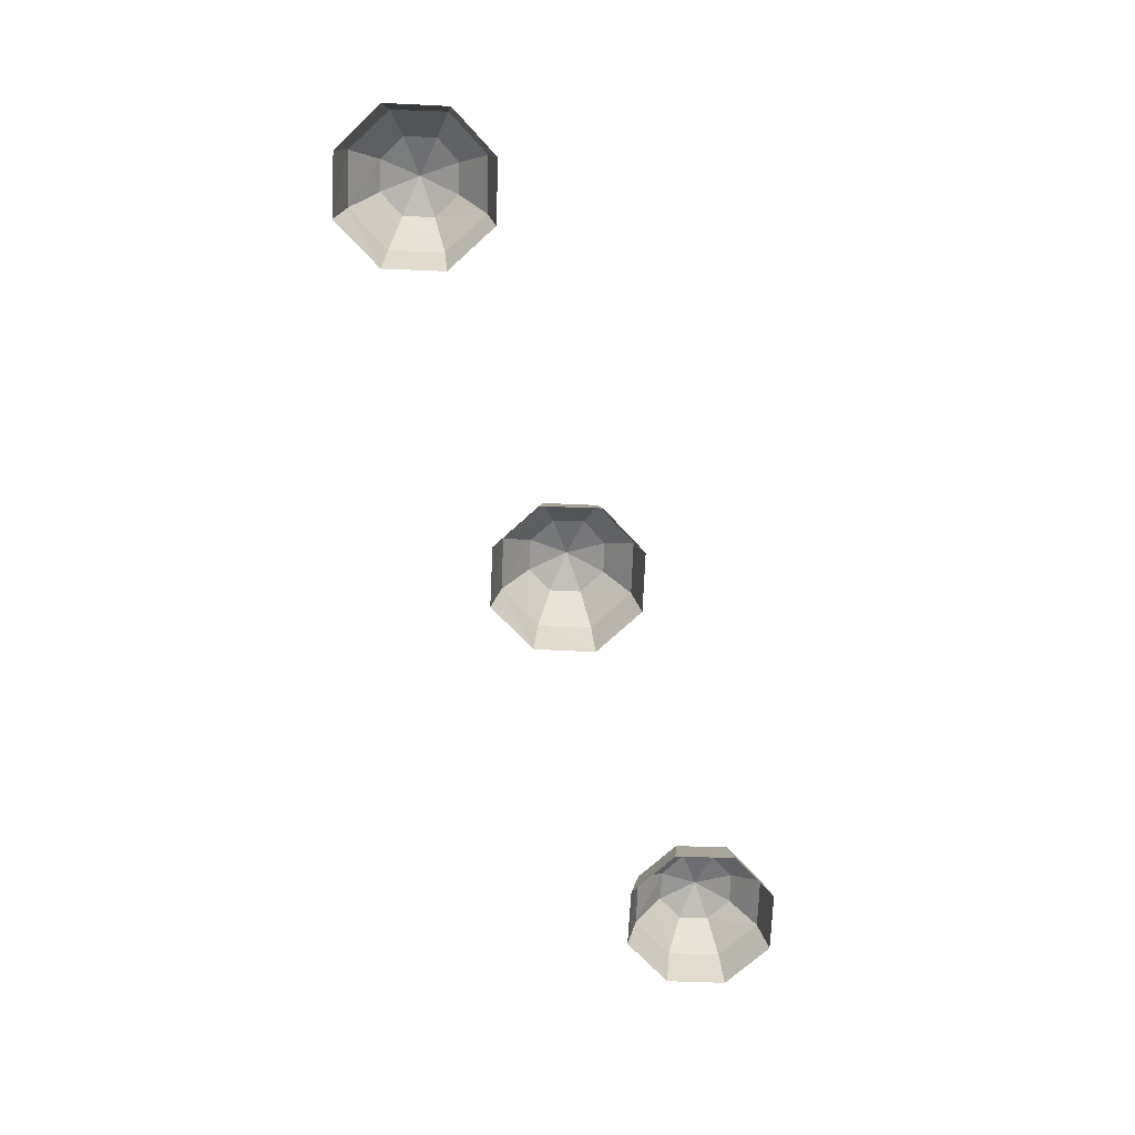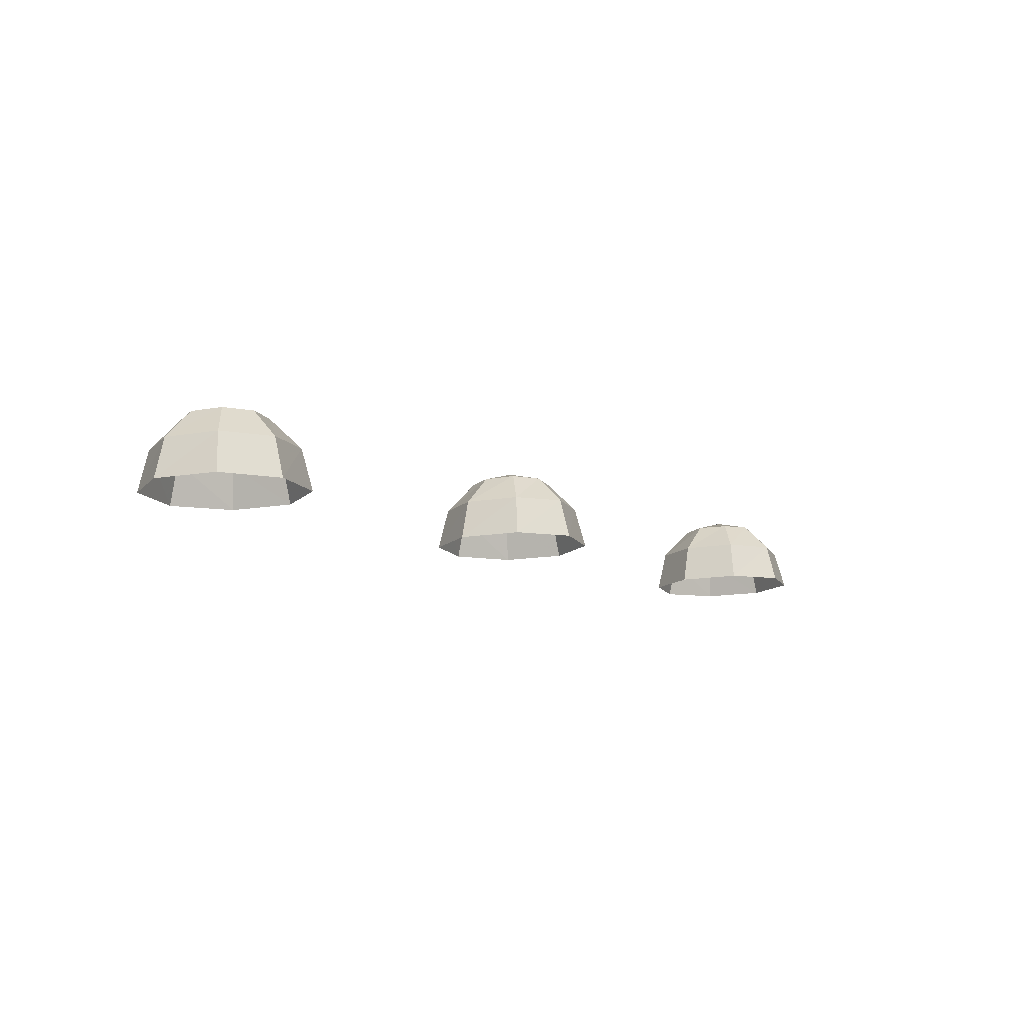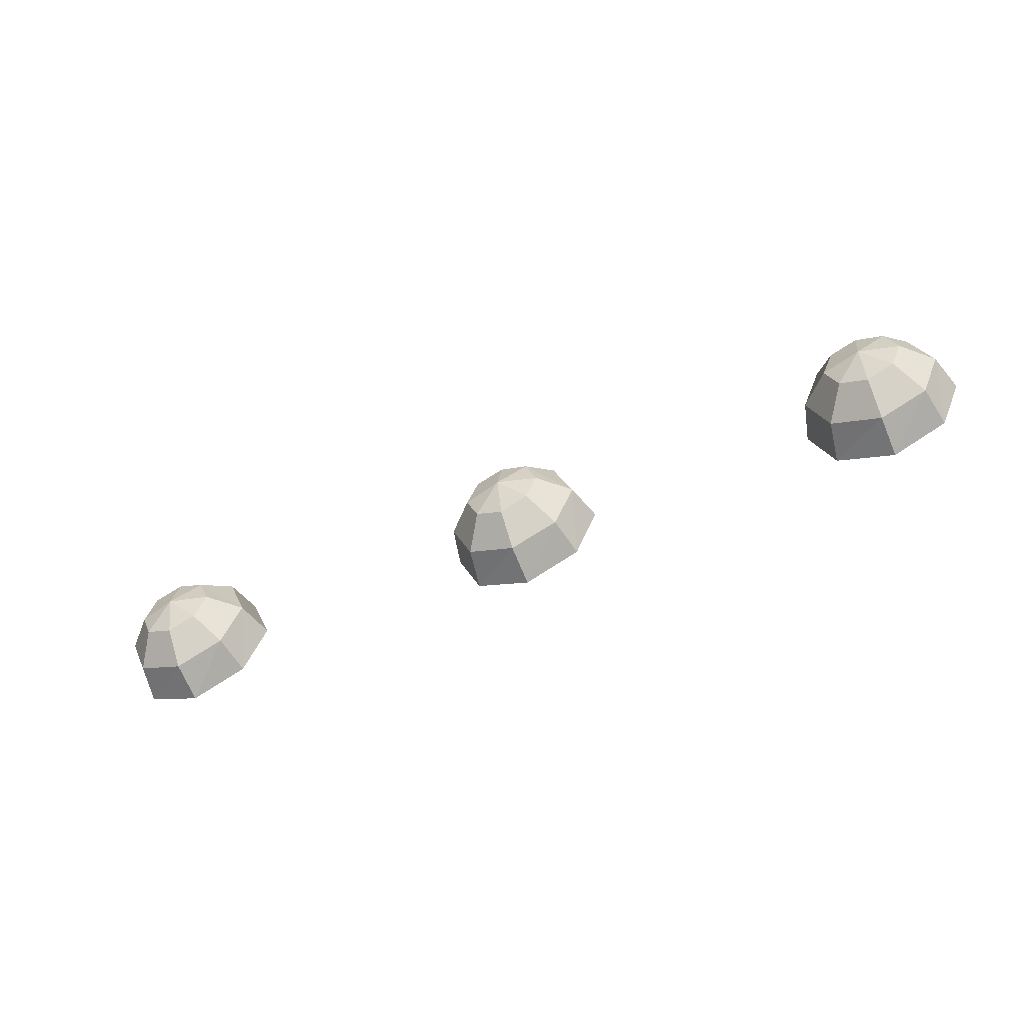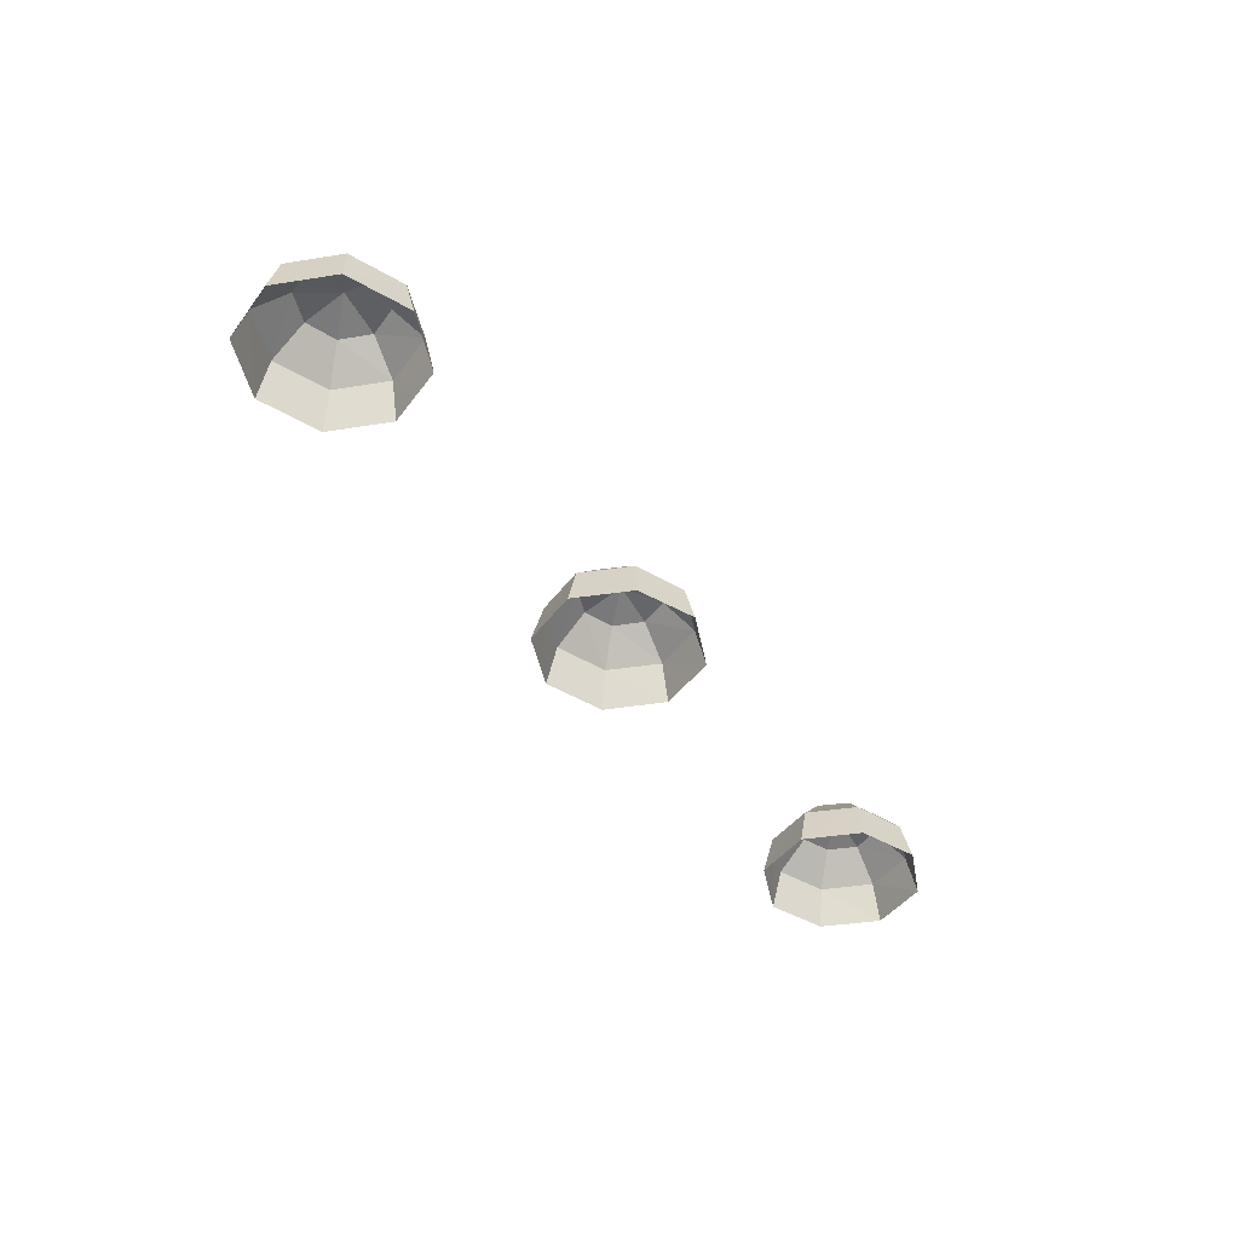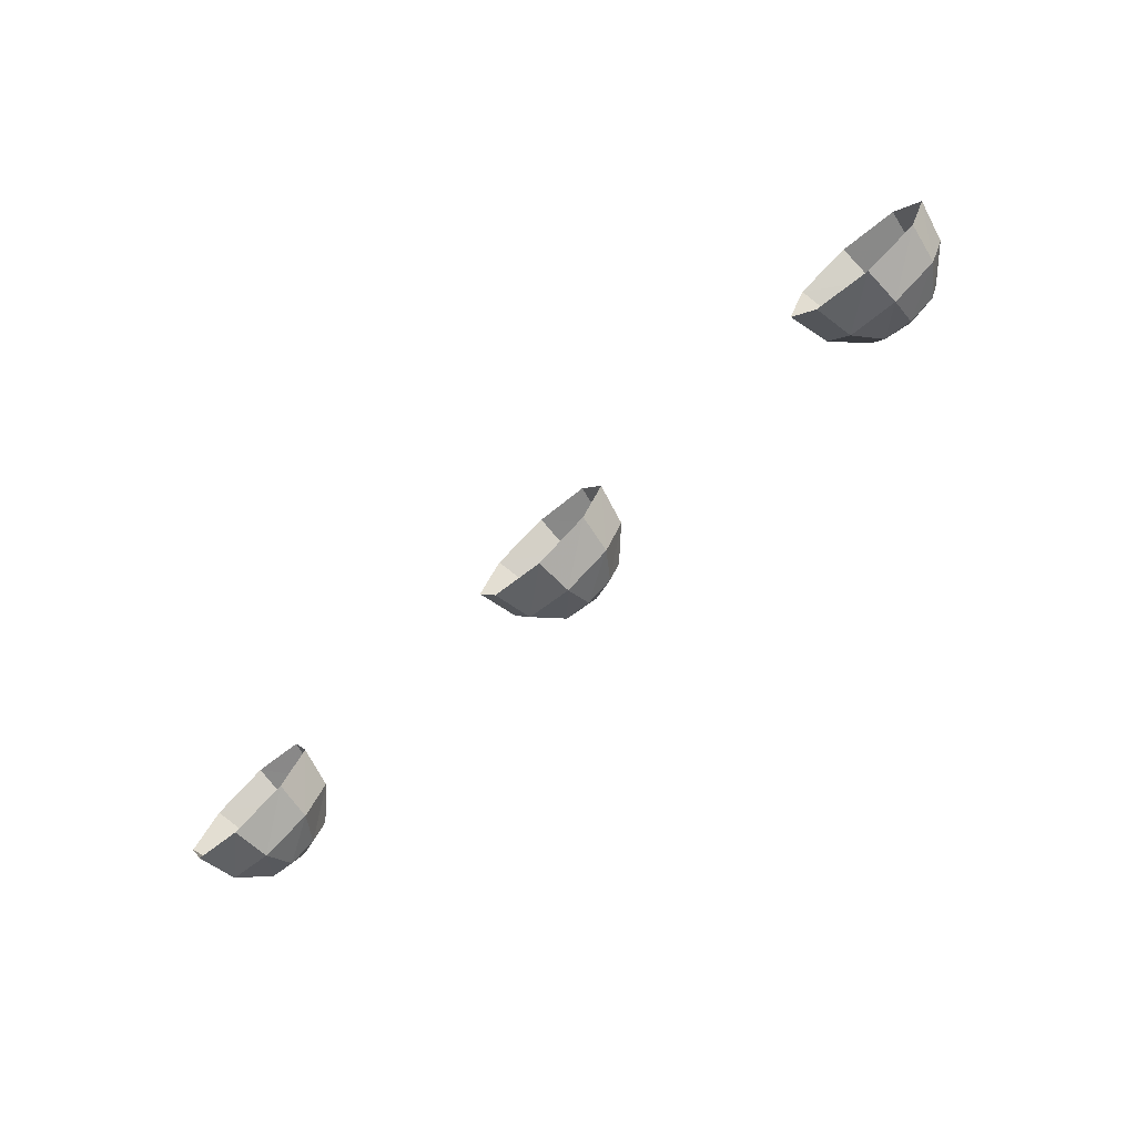
<metadata>
{"format":"obj","ext":"obj","renderer":"f3d","projection":"perspective","resolution":1024,"background":"white","views":[{"elev":-72.1,"azim":110.1,"up":"+Z"},{"elev":-13.5,"azim":131.2,"up":"+Z"},{"elev":-55.2,"azim":25.7,"up":"+Y"},{"elev":-42.2,"azim":-56.1,"up":"+Z"},{"elev":-73.9,"azim":-135.3,"up":"+Y"}]}
</metadata>
<code>
v 0.6515 -0.035 0.1245
v 0.687 -0.05 0.123
v 0.6875 -0.043 0.148
v 0.657 -0.0305 0.149
v 0.687 -0.05 0.123
v 0.722 -0.035 0.1215
v 0.7185 -0.0305 0.147
v 0.6875 -0.043 0.148
v 0.722 -0.035 0.1215
v 0.7365 0 0.121
v 0.731 0 0.1465
v 0.7185 -0.0305 0.147
v 0.7365 0 0.121
v 0.722 0.0355 0.1215
v 0.7185 0.031 0.147
v 0.731 0 0.1465
v 0.722 0.0355 0.1215
v 0.687 0.05 0.123
v 0.6875 0.0435 0.148
v 0.7185 0.031 0.147
v 0.687 0.05 0.123
v 0.6515 0.0355 0.1245
v 0.657 0.031 0.149
v 0.6875 0.0435 0.148
v 0.6515 0.0355 0.1245
v 0.637 0 0.125
v 0.6445 0 0.1495
v 0.657 0.031 0.149
v 0.637 0 0.125
v 0.6515 -0.035 0.1245
v 0.657 -0.0305 0.149
v 0.6445 0 0.1495
v 0.657 -0.0305 0.149
v 0.6875 -0.043 0.148
v 0.6885 -0.025 0.1665
v 0.6705 -0.0175 0.167
v 0.6875 -0.043 0.148
v 0.7185 -0.0305 0.147
v 0.706 -0.0175 0.1655
v 0.6885 -0.025 0.1665
v 0.7185 -0.0305 0.147
v 0.731 0 0.1465
v 0.7135 0 0.1655
v 0.706 -0.0175 0.1655
v 0.731 0 0.1465
v 0.7185 0.031 0.147
v 0.706 0.018 0.1655
v 0.7135 0 0.1655
v 0.7185 0.031 0.147
v 0.6875 0.0435 0.148
v 0.6885 0.025 0.1665
v 0.706 0.018 0.1655
v 0.6875 0.0435 0.148
v 0.657 0.031 0.149
v 0.6705 0.018 0.167
v 0.6885 0.025 0.1665
v 0.657 0.031 0.149
v 0.6445 0 0.1495
v 0.6635 0 0.167
v 0.6705 0.018 0.167
v 0.6445 0 0.1495
v 0.657 -0.0305 0.149
v 0.6705 -0.0175 0.167
v 0.6635 0 0.167
v 0.6705 -0.0175 0.167
v 0.6885 -0.025 0.1665
v 0.6885 0 0.173
v 0.6885 -0.025 0.1665
v 0.706 -0.0175 0.1655
v 0.6885 0 0.173
v 0.706 -0.0175 0.1655
v 0.7135 0 0.1655
v 0.6885 0 0.173
v 0.7135 0 0.1655
v 0.706 0.018 0.1655
v 0.6885 0 0.173
v 0.706 0.018 0.1655
v 0.6885 0.025 0.1665
v 0.6885 0 0.173
v 0.6885 0.025 0.1665
v 0.6705 0.018 0.167
v 0.6885 0 0.173
v 0.6705 0.018 0.167
v 0.6635 0 0.167
v 0.6885 0 0.173
v 0.6635 0 0.167
v 0.6705 -0.0175 0.167
v 0.6885 0 0.173
v 0.9015 -0.035 0.115
v 0.9365 -0.05 0.114
v 0.9375 -0.043 0.139
v 0.907 -0.0305 0.14
v 0.9365 -0.05 0.114
v 0.972 -0.035 0.1125
v 0.968 -0.0305 0.1375
v 0.9375 -0.043 0.139
v 0.972 -0.035 0.1125
v 0.9865 0 0.112
v 0.981 0 0.137
v 0.968 -0.0305 0.1375
v 0.9865 0 0.112
v 0.972 0.0355 0.1125
v 0.968 0.031 0.1375
v 0.981 0 0.137
v 0.972 0.0355 0.1125
v 0.9365 0.05 0.114
v 0.9375 0.0435 0.139
v 0.968 0.031 0.1375
v 0.9365 0.05 0.114
v 0.9015 0.0355 0.115
v 0.907 0.031 0.14
v 0.9375 0.0435 0.139
v 0.9015 0.0355 0.115
v 0.8865 0 0.1155
v 0.894 0 0.1405
v 0.907 0.031 0.14
v 0.8865 0 0.1155
v 0.9015 -0.035 0.115
v 0.907 -0.0305 0.14
v 0.894 0 0.1405
v 0.907 -0.0305 0.14
v 0.9375 -0.043 0.139
v 0.938 -0.025 0.157
v 0.9205 -0.0175 0.1575
v 0.9375 -0.043 0.139
v 0.968 -0.0305 0.1375
v 0.956 -0.0175 0.1565
v 0.938 -0.025 0.157
v 0.968 -0.0305 0.1375
v 0.981 0 0.137
v 0.963 0 0.156
v 0.956 -0.0175 0.1565
v 0.981 0 0.137
v 0.968 0.031 0.1375
v 0.956 0.018 0.1565
v 0.963 0 0.156
v 0.968 0.031 0.1375
v 0.9375 0.0435 0.139
v 0.938 0.025 0.157
v 0.956 0.018 0.1565
v 0.9375 0.0435 0.139
v 0.907 0.031 0.14
v 0.9205 0.018 0.1575
v 0.938 0.025 0.157
v 0.907 0.031 0.14
v 0.894 0 0.1405
v 0.913 0 0.158
v 0.9205 0.018 0.1575
v 0.894 0 0.1405
v 0.907 -0.0305 0.14
v 0.9205 -0.0175 0.1575
v 0.913 0 0.158
v 0.9205 -0.0175 0.1575
v 0.938 -0.025 0.157
v 0.9385 0 0.164
v 0.938 -0.025 0.157
v 0.956 -0.0175 0.1565
v 0.9385 0 0.164
v 0.956 -0.0175 0.1565
v 0.963 0 0.156
v 0.9385 0 0.164
v 0.963 0 0.156
v 0.956 0.018 0.1565
v 0.9385 0 0.164
v 0.956 0.018 0.1565
v 0.938 0.025 0.157
v 0.9385 0 0.164
v 0.938 0.025 0.157
v 0.9205 0.018 0.1575
v 0.9385 0 0.164
v 0.9205 0.018 0.1575
v 0.913 0 0.158
v 0.9385 0 0.164
v 0.913 0 0.158
v 0.9205 -0.0175 0.1575
v 0.9385 0 0.164
v 1.151 -0.035 0.106
v 1.187 -0.05 0.1045
v 1.188 -0.043 0.1295
v 1.157 -0.0305 0.131
v 1.187 -0.05 0.1045
v 1.222 -0.035 0.1035
v 1.218 -0.0305 0.1285
v 1.188 -0.043 0.1295
v 1.222 -0.035 0.1035
v 1.236 0 0.103
v 1.23 0 0.128
v 1.218 -0.0305 0.1285
v 1.236 0 0.103
v 1.222 0.0355 0.1035
v 1.218 0.031 0.1285
v 1.23 0 0.128
v 1.222 0.0355 0.1035
v 1.187 0.05 0.1045
v 1.188 0.0435 0.1295
v 1.218 0.031 0.1285
v 1.187 0.05 0.1045
v 1.151 0.0355 0.106
v 1.157 0.031 0.131
v 1.188 0.0435 0.1295
v 1.151 0.0355 0.106
v 1.137 0 0.1065
v 1.144 0 0.1315
v 1.157 0.031 0.131
v 1.137 0 0.1065
v 1.151 -0.035 0.106
v 1.157 -0.0305 0.131
v 1.144 0 0.1315
v 1.157 -0.0305 0.131
v 1.188 -0.043 0.1295
v 1.188 -0.025 0.148
v 1.171 -0.0175 0.1485
v 1.188 -0.043 0.1295
v 1.218 -0.0305 0.1285
v 1.206 -0.0175 0.1475
v 1.188 -0.025 0.148
v 1.218 -0.0305 0.1285
v 1.23 0 0.128
v 1.213 0 0.147
v 1.206 -0.0175 0.1475
v 1.23 0 0.128
v 1.218 0.031 0.1285
v 1.206 0.018 0.1475
v 1.213 0 0.147
v 1.218 0.031 0.1285
v 1.188 0.0435 0.1295
v 1.188 0.025 0.148
v 1.206 0.018 0.1475
v 1.188 0.0435 0.1295
v 1.157 0.031 0.131
v 1.171 0.018 0.1485
v 1.188 0.025 0.148
v 1.157 0.031 0.131
v 1.144 0 0.1315
v 1.163 0 0.149
v 1.171 0.018 0.1485
v 1.144 0 0.1315
v 1.157 -0.0305 0.131
v 1.171 -0.0175 0.1485
v 1.163 0 0.149
v 1.171 -0.0175 0.1485
v 1.188 -0.025 0.148
v 1.188 0 0.1545
v 1.188 -0.025 0.148
v 1.206 -0.0175 0.1475
v 1.188 0 0.1545
v 1.206 -0.0175 0.1475
v 1.213 0 0.147
v 1.188 0 0.1545
v 1.213 0 0.147
v 1.206 0.018 0.1475
v 1.188 0 0.1545
v 1.206 0.018 0.1475
v 1.188 0.025 0.148
v 1.188 0 0.1545
v 1.188 0.025 0.148
v 1.171 0.018 0.1485
v 1.188 0 0.1545
v 1.171 0.018 0.1485
v 1.163 0 0.149
v 1.188 0 0.1545
v 1.163 0 0.149
v 1.171 -0.0175 0.1485
v 1.188 0 0.1545
g mesh7096926
f 1 2 3
f 3 4 1
f 5 6 7
f 7 8 5
f 9 10 11
f 11 12 9
f 13 14 15
f 15 16 13
f 17 18 19
f 19 20 17
f 21 22 23
f 23 24 21
f 25 26 27
f 27 28 25
f 29 30 31
f 31 32 29
f 33 34 35
f 35 36 33
f 37 38 39
f 39 40 37
f 41 42 43
f 43 44 41
f 45 46 47
f 47 48 45
f 49 50 51
f 51 52 49
f 53 54 55
f 55 56 53
f 57 58 59
f 59 60 57
f 61 62 63
f 63 64 61
f 65 66 67
f 68 69 70
f 71 72 73
f 74 75 76
f 77 78 79
f 80 81 82
f 83 84 85
f 86 87 88
f 89 90 91
f 91 92 89
f 93 94 95
f 95 96 93
f 97 98 99
f 99 100 97
f 101 102 103
f 103 104 101
f 105 106 107
f 107 108 105
f 109 110 111
f 111 112 109
f 113 114 115
f 115 116 113
f 117 118 119
f 119 120 117
f 121 122 123
f 123 124 121
f 125 126 127
f 127 128 125
f 129 130 131
f 131 132 129
f 133 134 135
f 135 136 133
f 137 138 139
f 139 140 137
f 141 142 143
f 143 144 141
f 145 146 147
f 147 148 145
f 149 150 151
f 151 152 149
f 153 154 155
f 156 157 158
f 159 160 161
f 162 163 164
f 165 166 167
f 168 169 170
f 171 172 173
f 174 175 176
f 177 178 179
f 179 180 177
f 181 182 183
f 183 184 181
f 185 186 187
f 187 188 185
f 189 190 191
f 191 192 189
f 193 194 195
f 195 196 193
f 197 198 199
f 199 200 197
f 201 202 203
f 203 204 201
f 205 206 207
f 207 208 205
f 209 210 211
f 211 212 209
f 213 214 215
f 215 216 213
f 217 218 219
f 219 220 217
f 221 222 223
f 223 224 221
f 225 226 227
f 227 228 225
f 229 230 231
f 231 232 229
f 233 234 235
f 235 236 233
f 237 238 239
f 239 240 237
f 241 242 243
f 244 245 246
f 247 248 249
f 250 251 252
f 253 254 255
f 256 257 258
f 259 260 261
f 262 263 264

</code>
